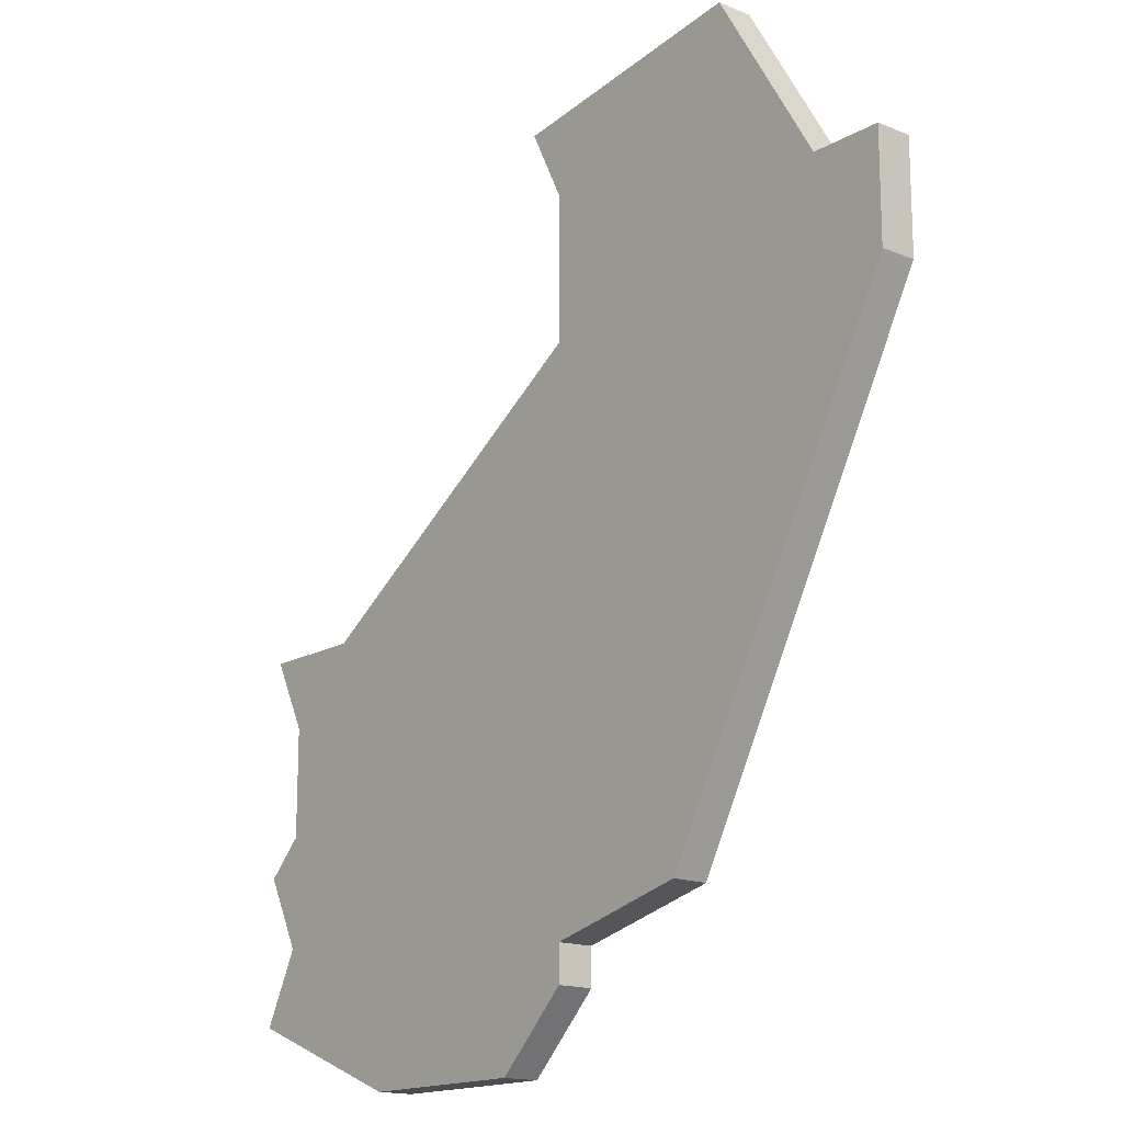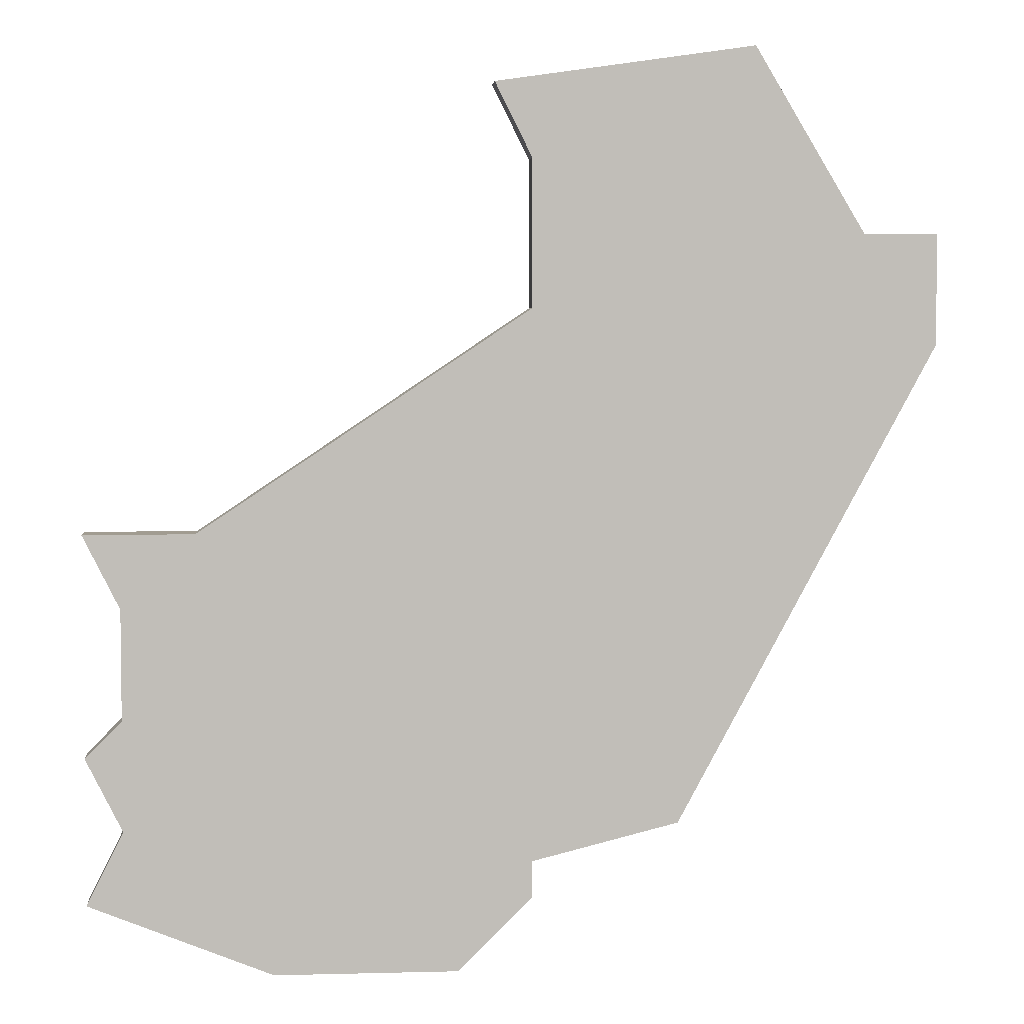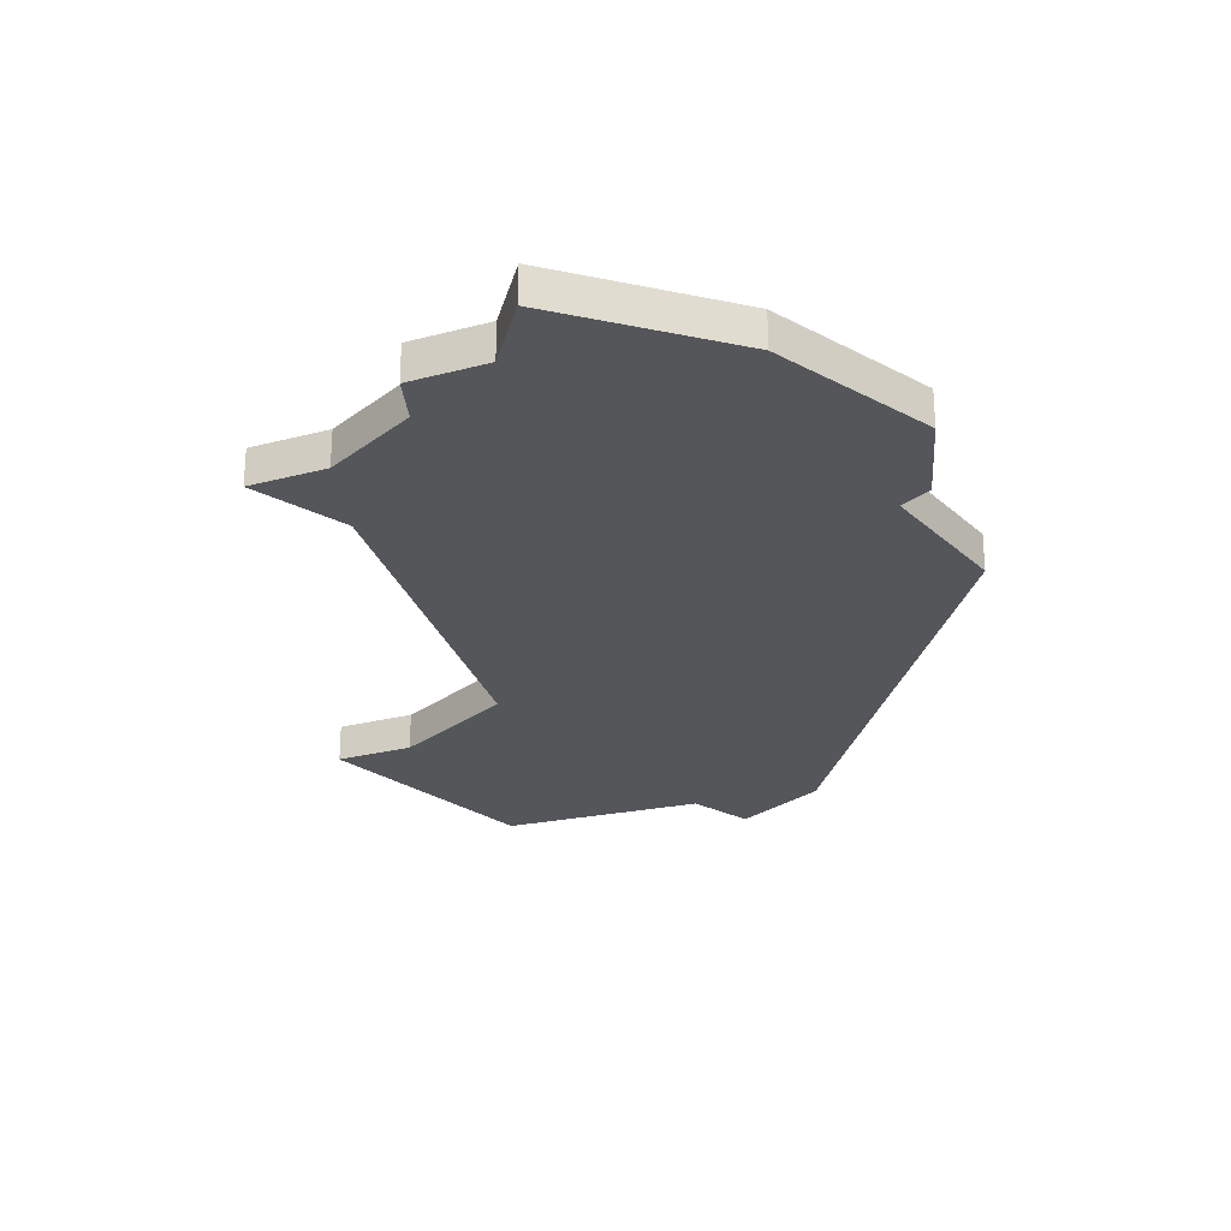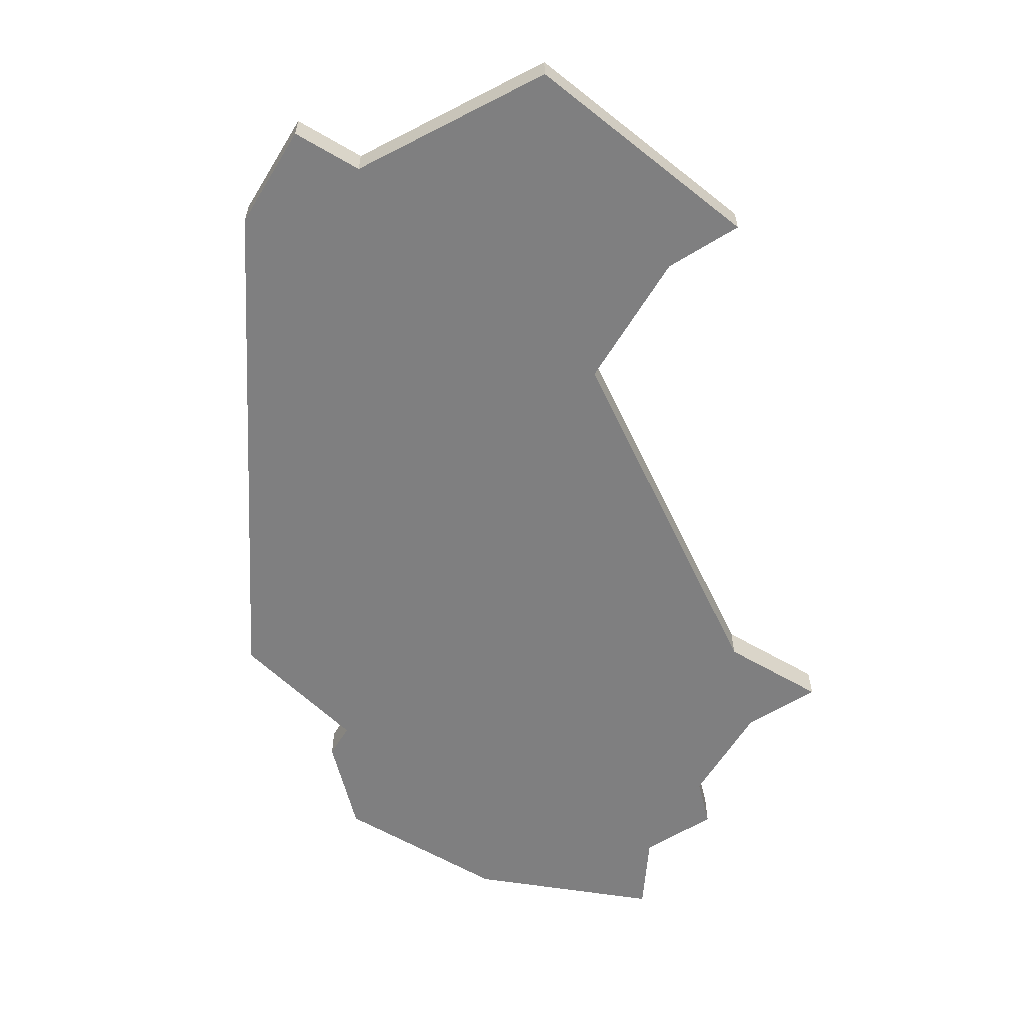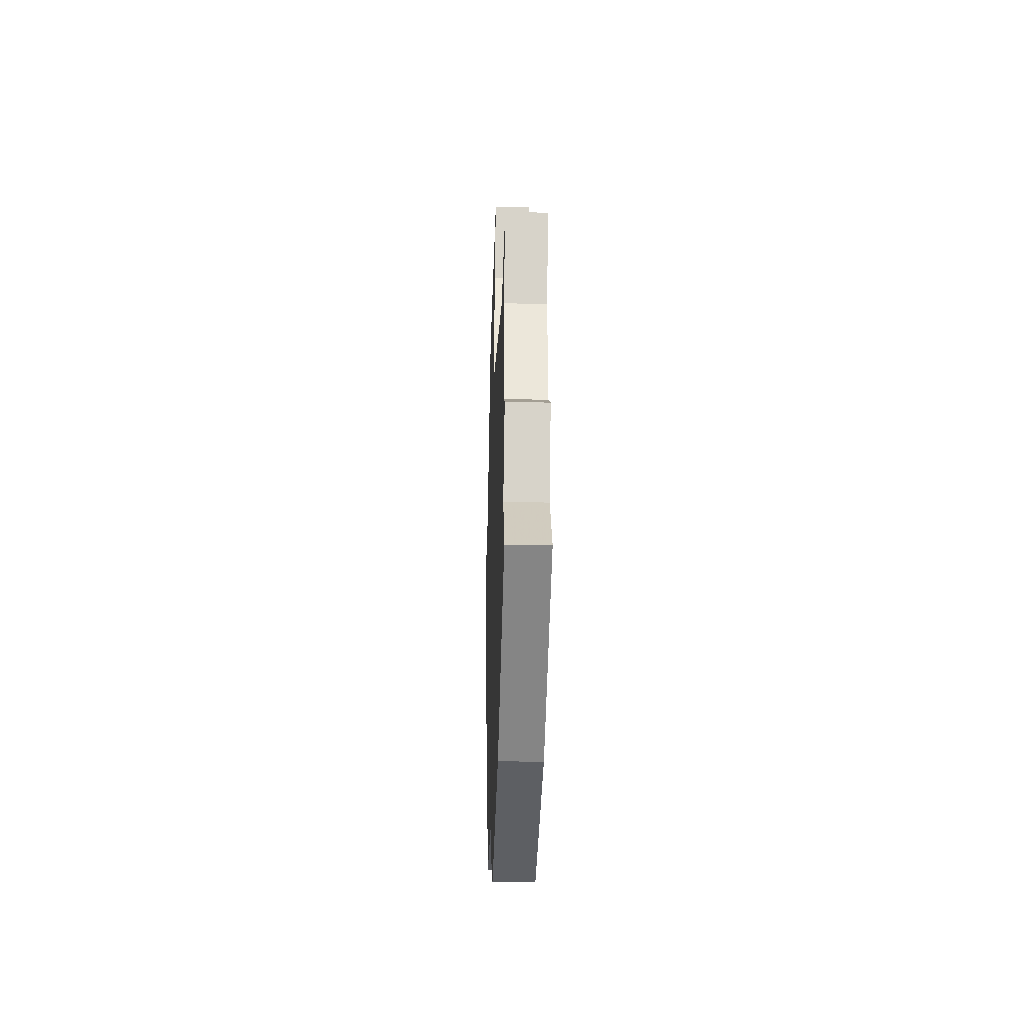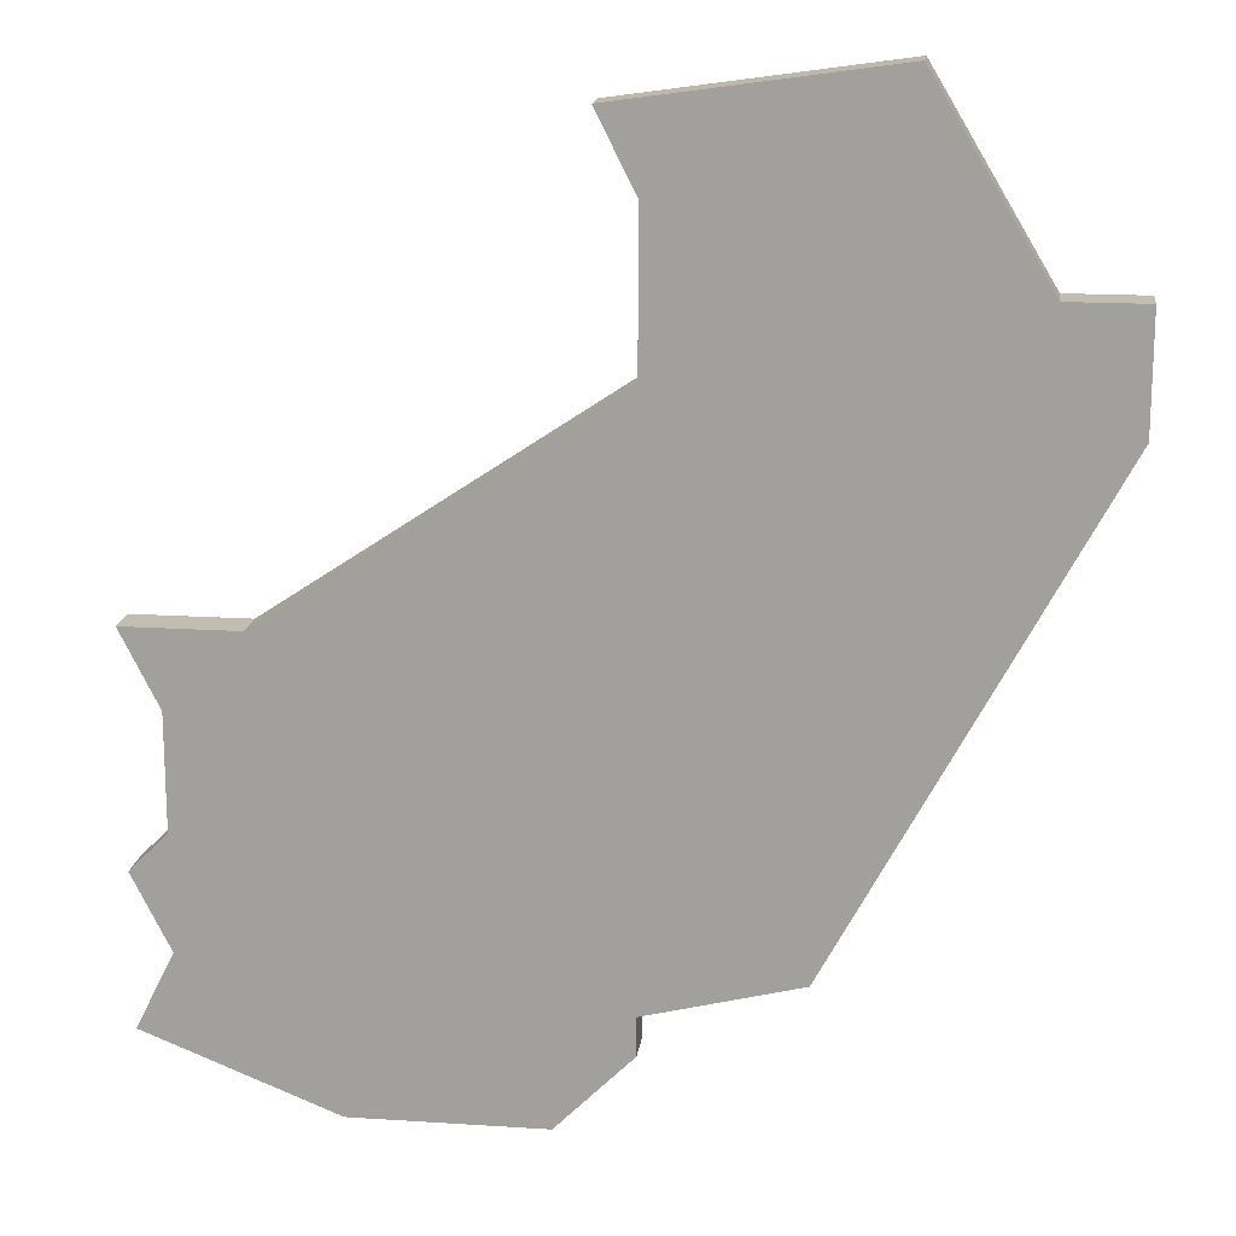
<metadata>
{"format":"obj","ext":"obj","renderer":"f3d","projection":"perspective","resolution":1024,"background":"white","views":[{"elev":-16.2,"azim":49.9,"up":"+Y"},{"elev":4.5,"azim":-4.8,"up":"+Y"},{"elev":-25.5,"azim":-40.4,"up":"+Z"},{"elev":-59.7,"azim":148.9,"up":"+Z"},{"elev":-39.9,"azim":-91.7,"up":"+Y"},{"elev":16.7,"azim":7.5,"up":"+Y"}]}
</metadata>
<code>
v 3542 -1151 0
v 3542 -1151 1
v 3542 -1154 0
v 3542 -1154 1
v 3524 -1171 0
v 3524 -1171 1
v 3540 -1151 0
v 3540 -1151 1
v 3531 -1149 0
v 3531 -1149 1
v 3531 -1168 0
v 3531 -1168 1
v 3531 -1169 0
v 3531 -1169 1
v 3531 -1153 0
v 3531 -1153 1
v 3522 -1159 0
v 3522 -1159 1
v 3530 -1147 0
v 3530 -1147 1
v 3529 -1171 0
v 3529 -1171 1
v 3537 -1146 0
v 3537 -1146 1
v 3520 -1167 0
v 3520 -1167 1
v 3520 -1161 0
v 3520 -1161 1
v 3520 -1164 0
v 3520 -1164 1
v 3519 -1165 0
v 3519 -1165 1
v 3519 -1159 0
v 3519 -1159 1
v 3519 -1169 0
v 3519 -1169 1
v 3535 -1167 0
v 3535 -1167 1
f 5 35 25
f 29 5 25
f 5 29 11
f 27 17 29
f 29 17 11
f 33 17 27
f 29 25 31
f 21 5 11
f 11 17 15
f 3 37 15
f 11 15 37
f 7 3 15
f 23 9 19
f 9 23 7
f 3 7 1
f 7 15 9
f 13 21 11
f 26 36 6
f 26 6 30
f 12 30 6
f 30 18 28
f 12 18 30
f 28 18 34
f 32 26 30
f 12 6 22
f 16 18 12
f 16 38 4
f 38 16 12
f 16 4 8
f 20 10 24
f 8 24 10
f 2 8 4
f 10 16 8
f 12 22 14
f 20 24 19
f 19 24 23
f 10 20 9
f 9 20 19
f 16 10 15
f 15 10 9
f 18 16 17
f 17 16 15
f 34 18 33
f 33 18 17
f 28 34 27
f 27 34 33
f 30 28 29
f 29 28 27
f 32 30 31
f 31 30 29
f 26 32 25
f 25 32 31
f 36 26 35
f 35 26 25
f 6 36 5
f 5 36 35
f 22 6 21
f 21 6 5
f 14 22 13
f 13 22 21
f 12 14 11
f 11 14 13
f 38 12 37
f 37 12 11
f 4 38 3
f 3 38 37
f 2 4 1
f 1 4 3
f 24 8 23
f 23 8 7
f 8 2 7
f 7 2 1

</code>
